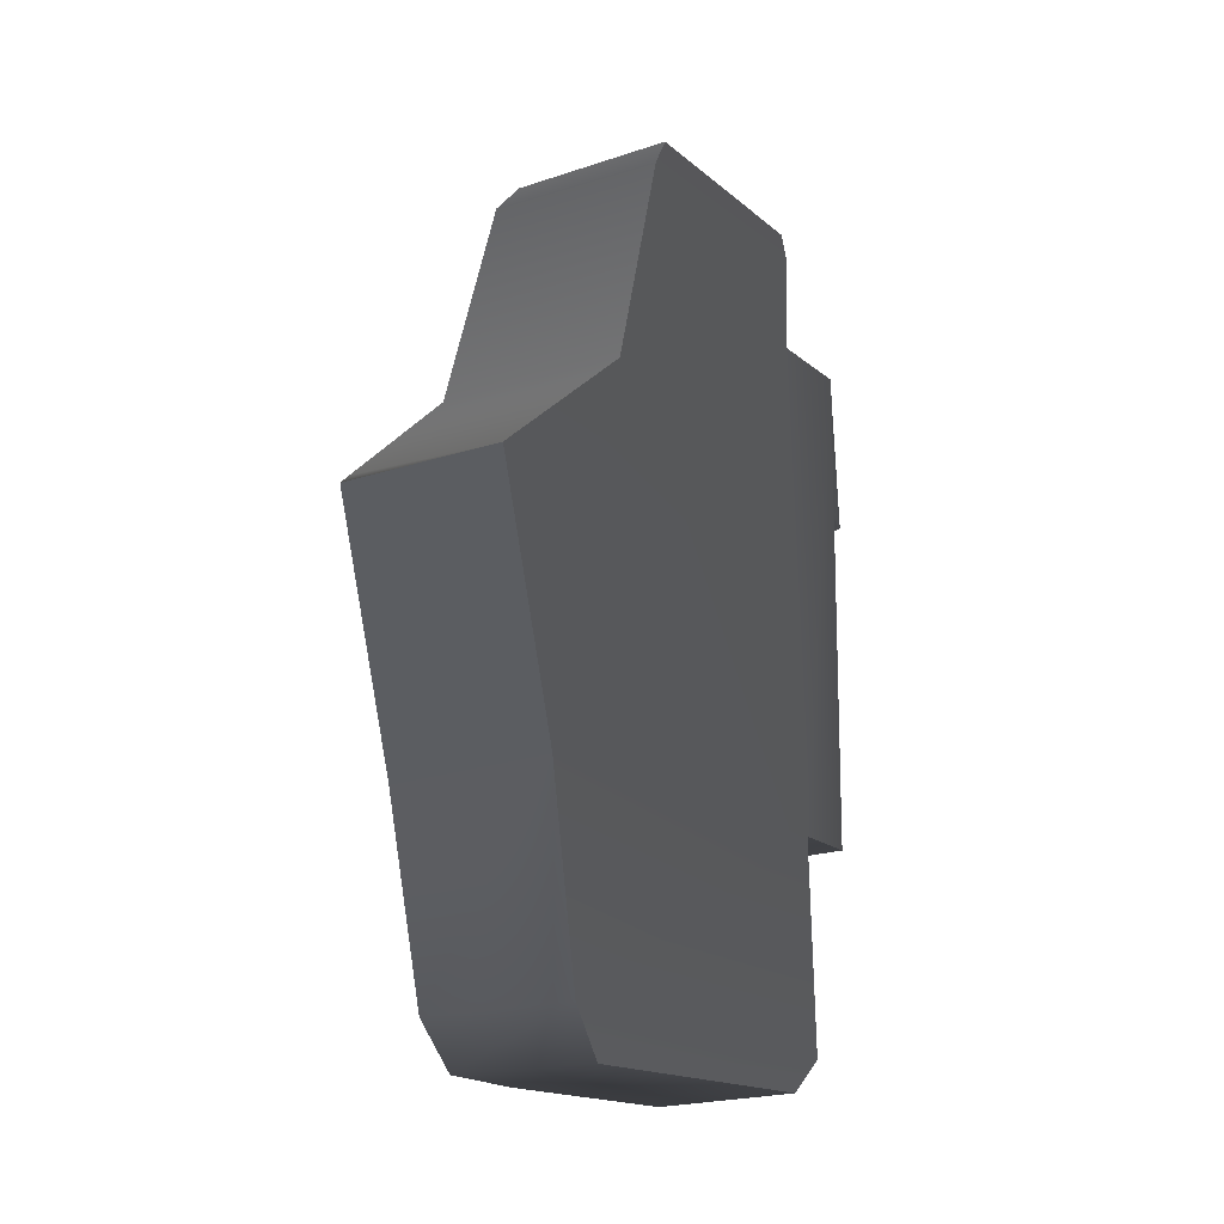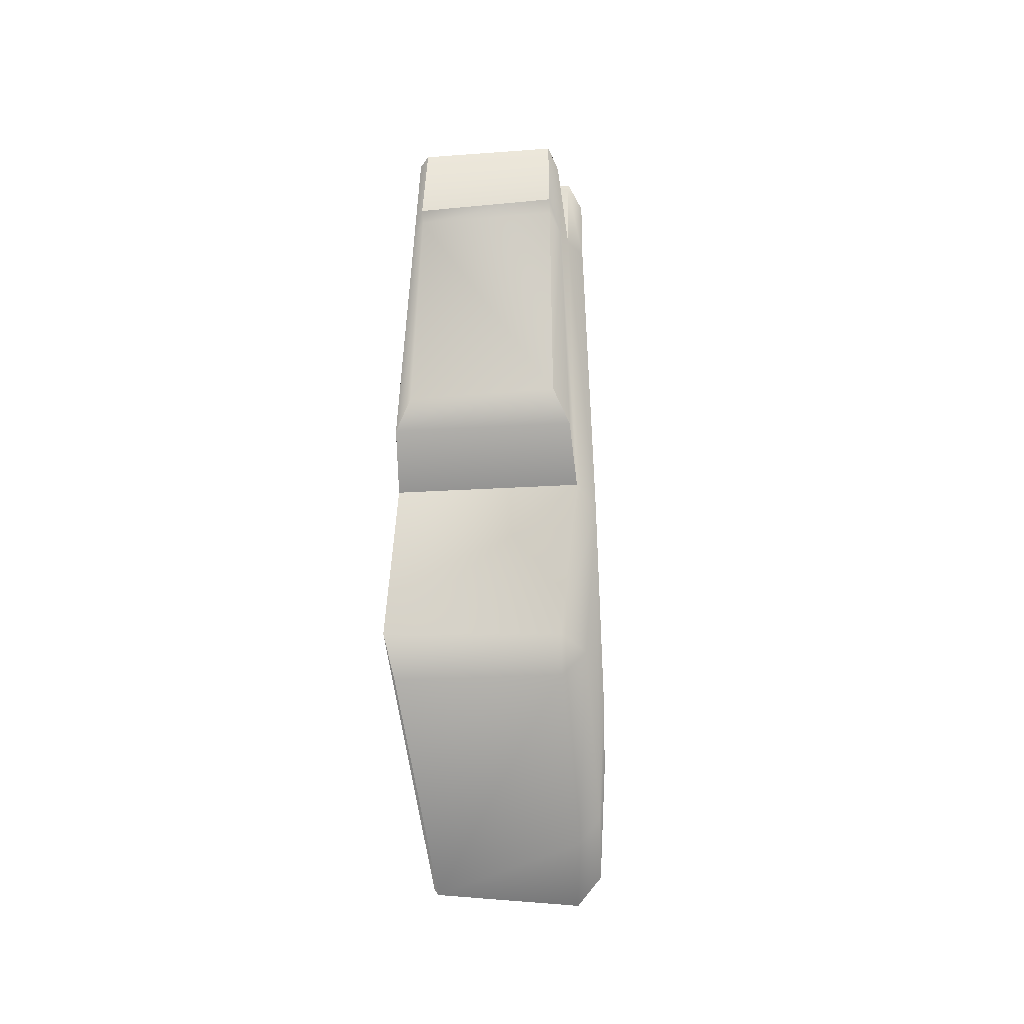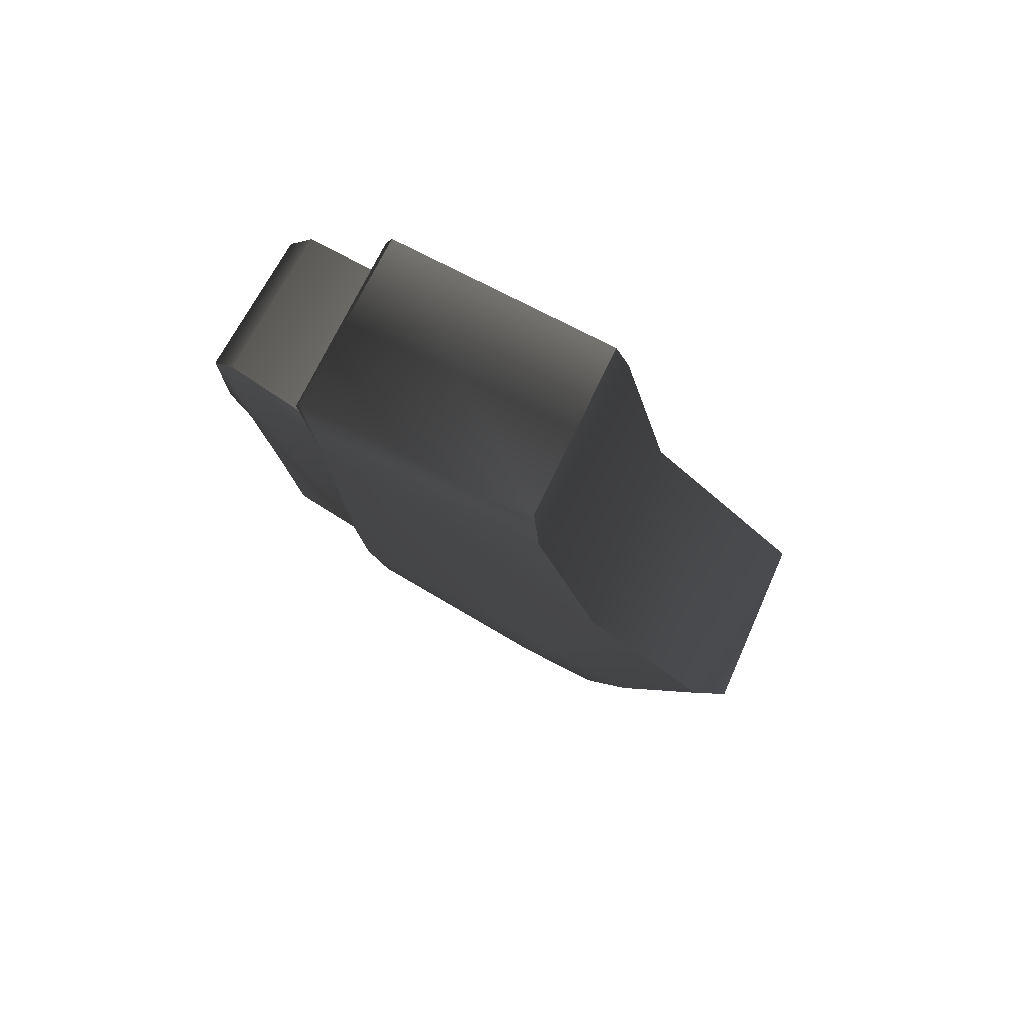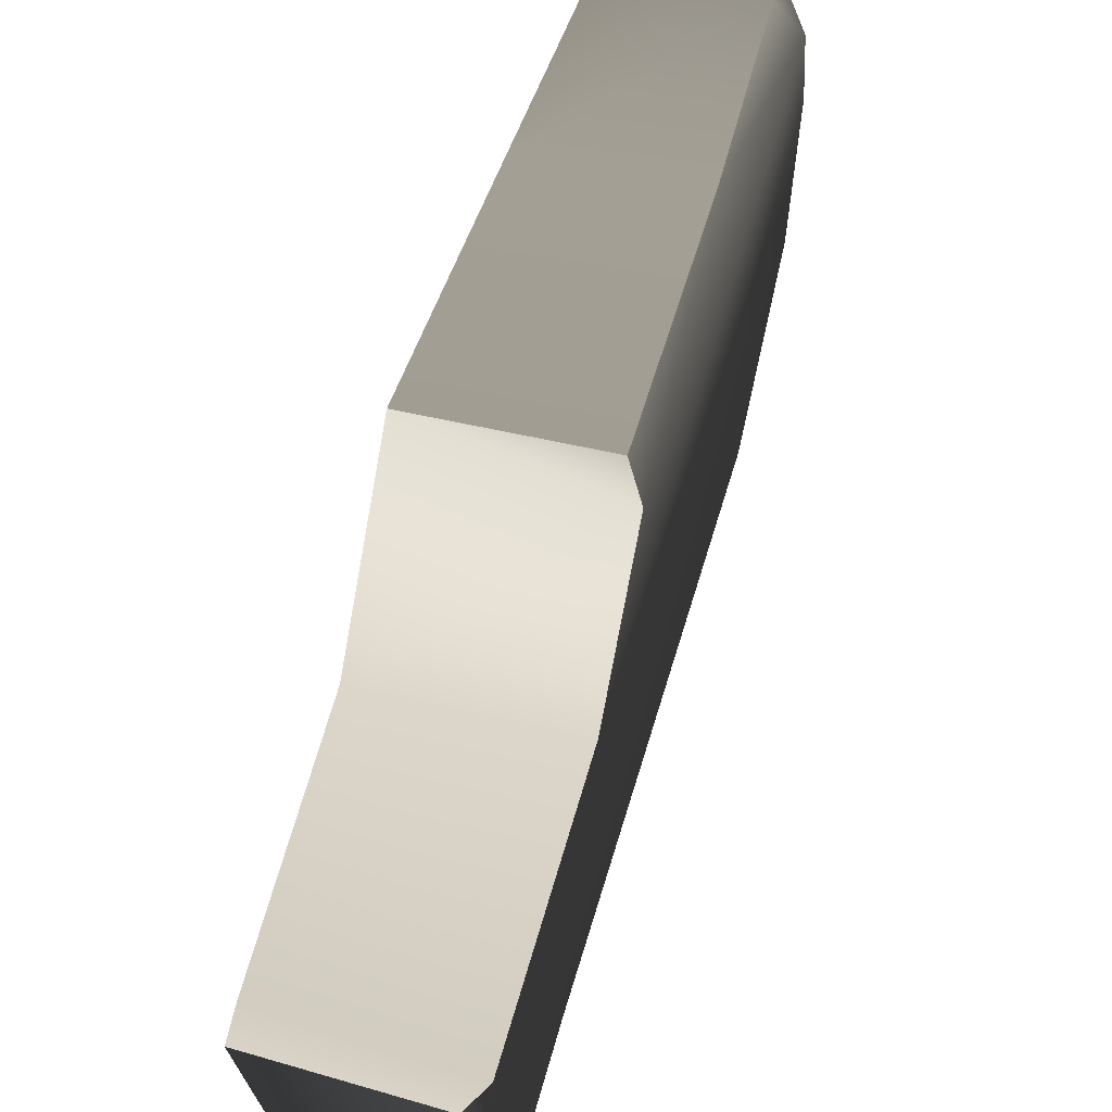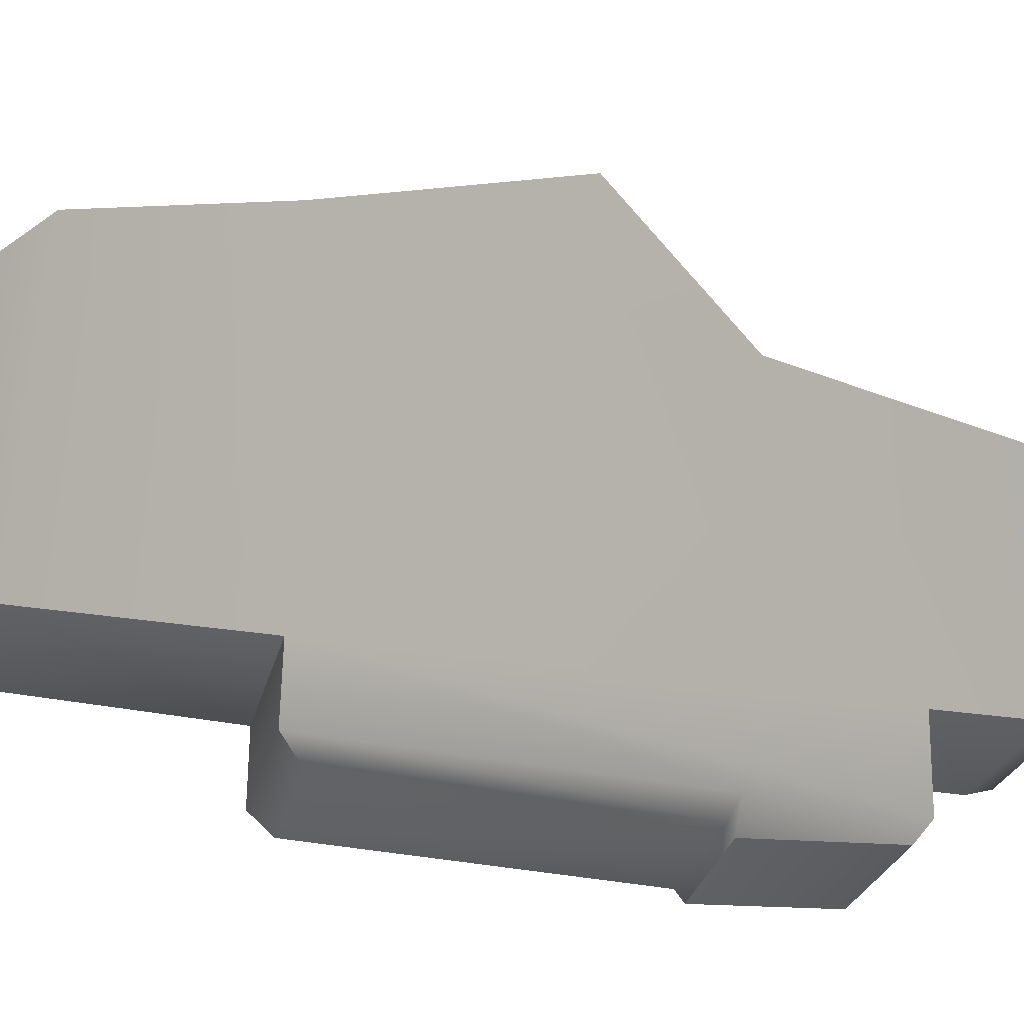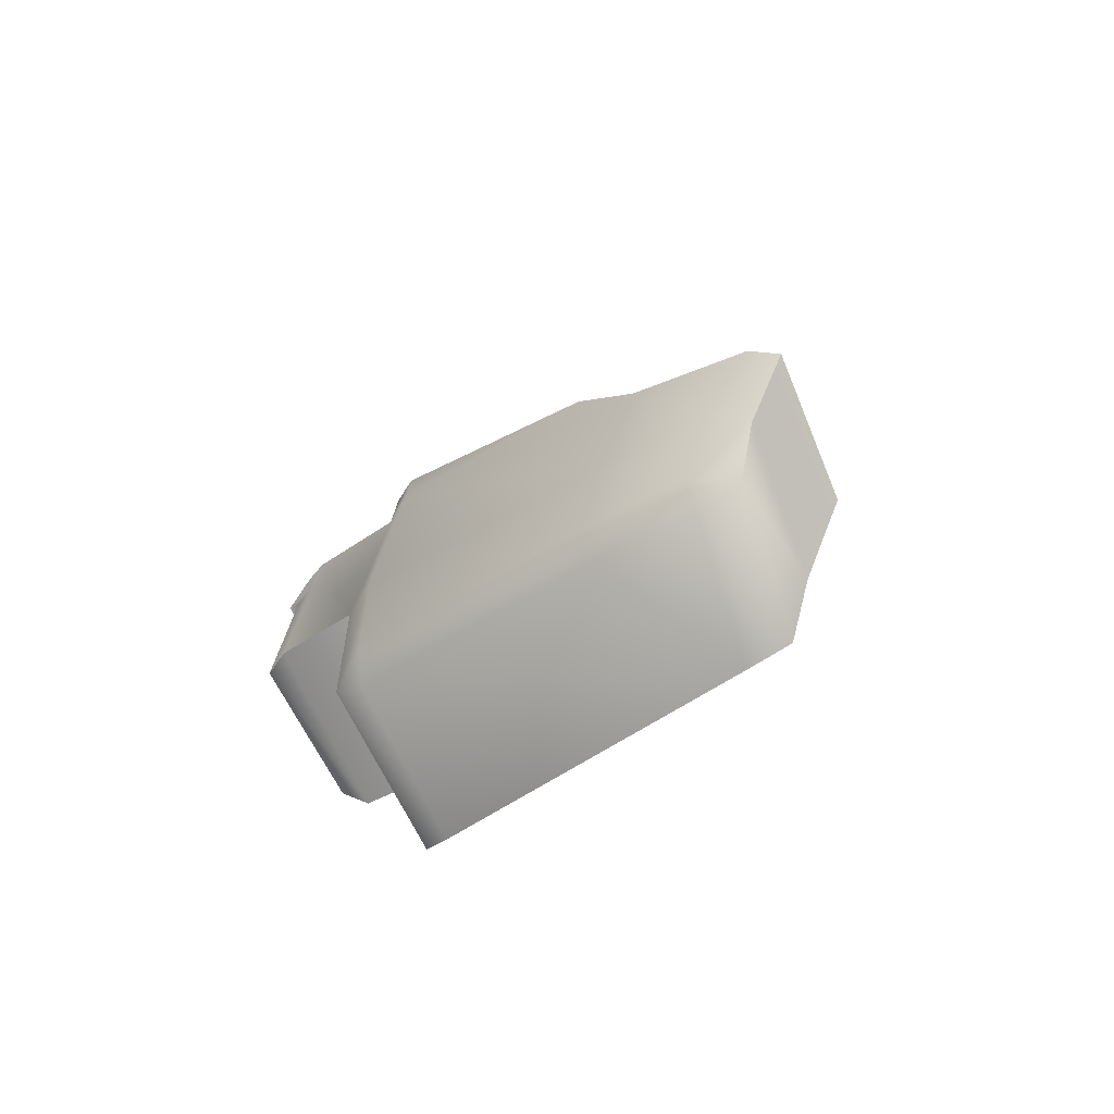
<metadata>
{"format":"obj","ext":"obj","renderer":"f3d","projection":"perspective","resolution":1024,"background":"white","views":[{"elev":-18.2,"azim":-142.9,"up":"+Z"},{"elev":-52.5,"azim":5.4,"up":"+Z"},{"elev":78.7,"azim":120.6,"up":"+Z"},{"elev":65.4,"azim":17.2,"up":"+Y"},{"elev":-29.7,"azim":-102.9,"up":"+Y"},{"elev":-79.0,"azim":119.4,"up":"+Z"}]}
</metadata>
<code>
v 1.13 -2.295 -2.909
v 0.8829 -2.289 -5.603
v 0.9264 3.626 0.1325
v 0.9264 3.626 0.1325
v 0.7184 2.383 -5.369
v -1.038 2.042 -5.324
v 1.13 -2.295 -2.909
v -1.023 -2.362 -2.888
v -1.098 2.517 -2.902
v -1.106 3.374 0.1784
v 0.8357 2.819 -3.003
v 0.9264 3.626 0.1325
v -0.9421 -3.268 -2.889
v -0.9421 -3.268 -2.889
v -0.8829 -3.432 1.491
v -0.8573 -3.503 3.387
v -0.9023 -2.38 3.41
v -1.023 -2.362 -2.888
v 1.13 -2.295 -2.909
v -1.023 -2.362 -2.888
v 0.859 -1.967 -5.911
v -1.038 2.042 -5.324
v -0.977 -2.027 -5.865
v -1.023 -2.362 -2.888
v -0.9023 -2.38 3.41
v -1.106 3.374 0.1784
v -1.098 2.517 -2.902
v -1.082 1.36 1.859
v -1.106 3.374 0.1784
v 1.143 3.276 0.3782
v -1.082 1.36 1.859
v 1.217 1.697 1.809
v -0.9421 -3.268 -2.889
v 0.7184 2.383 -5.369
v 0.8357 2.819 -3.003
v 0.9464 -3.53 -2.636
v 1.111 -3.2 -2.91
v -1.076 -2.359 -5.471
v -0.7454 -3.531 -2.622
v 0.859 -1.967 -5.911
v -0.977 -2.027 -5.865
v 0.8829 -2.289 -5.603
v 1.04 -2.272 3.337
v 0.9796 -3.472 3.356
v 0.9796 -3.472 3.356
v -0.9023 -2.38 3.41
v -0.8573 -3.503 3.387
v 1.04 -2.272 3.337
v -0.9023 -2.38 3.41
v -1.107 0.4997 4.951
v 1.05 1.869 -5.449
v -0.9279 -2.295 4.952
v 0.979 0.6717 4.951
v 1.213 -2.178 4.952
v 0.8538 0.7232 -5.923
v -0.9094 1.512 -5.871
v 0.7608 1.837 -5.898
v 1.112 0.7526 -5.506
v 1.159 2.438 -2.979
v 1.133 -1.89 -5.477
v 1.143 3.276 0.3782
v -0.977 -2.027 -5.865
v -1.038 2.042 -5.324
v -0.9094 1.512 -5.871
v 1.229 1.092 -2.995
v 1.333 -1.913 -2.94
v -1.076 -2.359 -5.471
v -0.9279 -2.295 4.952
v -0.9234 -2.392 4.681
v 1.04 -2.272 3.337
v 1.164 -2.273 3.025
v 1.213 -2.178 4.952
v 1.203 -2.276 4.628
v 0.979 0.6717 4.951
v -1.104 0.6838 4.598
v -1.107 0.4997 4.951
v 1.183 0.8552 4.658
v -1.107 0.4997 4.951
v -0.9279 -2.295 4.952
v -0.9234 -2.392 4.681
v 1.183 0.8552 4.658
v 1.217 1.697 1.809
v -1.104 0.6838 4.598
v 1.111 -3.2 -2.91
v 1.164 -2.273 3.025
v 1.38 -1.94 4.631
v 1.354 -1.949 3.213
v 0.9464 -3.53 -2.636
v 0.9825 -3.692 1.35
v 1.203 -2.276 4.628
v 1.111 -3.2 -2.91
v 1.13 -2.295 -2.909
v 1.164 -2.273 3.025
v -0.8573 -3.503 3.387
v -0.72 -3.736 3.205
v 0.9835 -3.837 1.457
v -0.7275 -3.827 1.448
v -0.7279 -3.684 1.372
v -0.8829 -3.432 1.491
v 1.107 -3.384 1.315
v 0.9983 -3.745 3.134
v 1.106 -3.459 3.045
v -0.72 -3.736 3.205
v -0.7275 -3.827 1.448
v 0.9835 -3.837 1.457
v 0.9983 -3.745 3.134
g studio.w_eq_eholster.mesh_0
f 21 23 56
f 35 3 61
f 59 35 61
f 59 61 82
f 65 59 82
f 82 87 65
f 87 66 65
f 87 85 66
f 85 1 66
f 66 1 2
f 60 66 2
f 60 2 21
f 60 21 55
f 55 21 56
f 56 57 55
f 56 22 57
f 22 34 57
f 51 57 34
f 51 34 35
f 90 85 87
f 59 51 35
f 51 59 65
f 58 51 65
f 65 66 58
f 66 60 58
f 58 60 55
f 55 57 58
f 57 51 58
f 50 52 53
f 52 54 53
f 54 86 53
f 86 54 90
f 86 90 87
f 87 81 86
f 81 87 82
f 86 81 53
f 100 91 92
f 100 89 88
f 84 100 88
f 93 43 44
f 102 93 44
f 93 102 92
f 102 100 92
f 96 100 102
f 89 100 96
f 98 89 96
f 89 98 36
f 98 39 36
f 39 98 13
f 101 102 44
f 101 96 102
f 98 99 13
f 99 98 97
f 97 98 96
f 99 97 103
f 94 99 103
f 20 19 37
f 33 20 37
f 33 37 36
f 39 33 36
f 16 17 18
f 15 16 18
f 14 15 18
f 30 4 29
f 29 31 30
f 31 32 30
f 77 32 31
f 75 77 31
f 77 75 76
f 74 77 76
f 28 26 27
f 62 67 64
f 67 63 64
f 63 67 24
f 27 63 24
f 24 25 27
f 25 28 27
f 25 80 28
f 80 83 28
f 83 80 79
f 78 83 79
f 48 46 47
f 45 48 47
f 106 45 47
f 95 106 47
f 95 104 106
f 104 105 106
f 5 6 9
f 11 5 9
f 9 10 11
f 10 12 11
f 7 8 38
f 42 7 38
f 38 41 42
f 41 40 42
f 68 69 72
f 69 73 72
f 73 69 49
f 70 73 49
f 71 73 70

</code>
